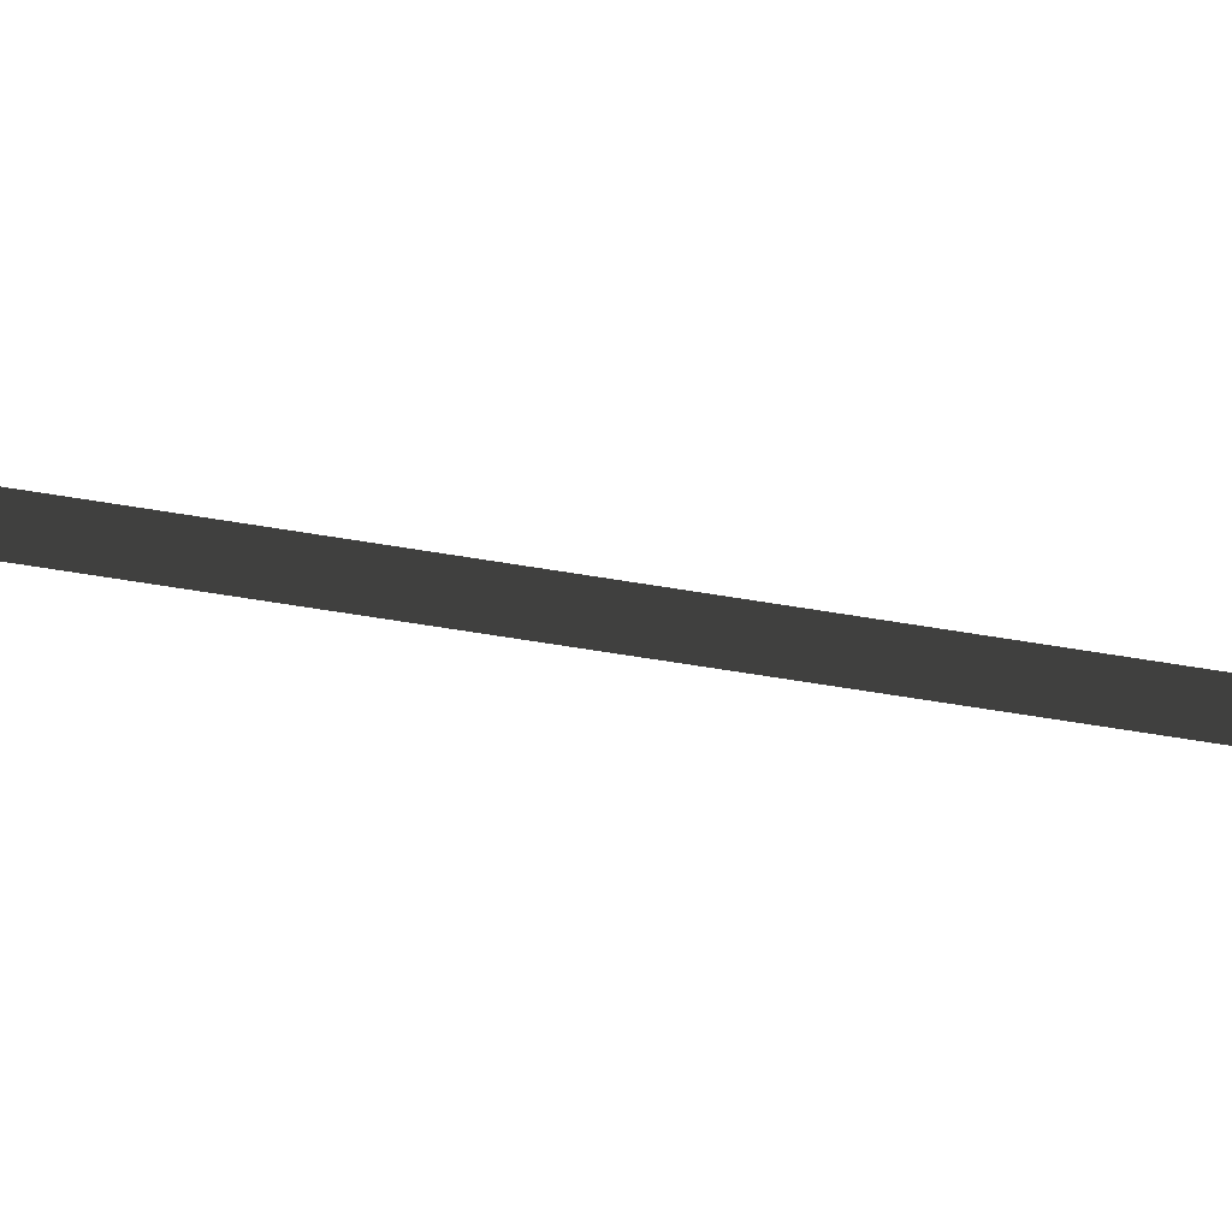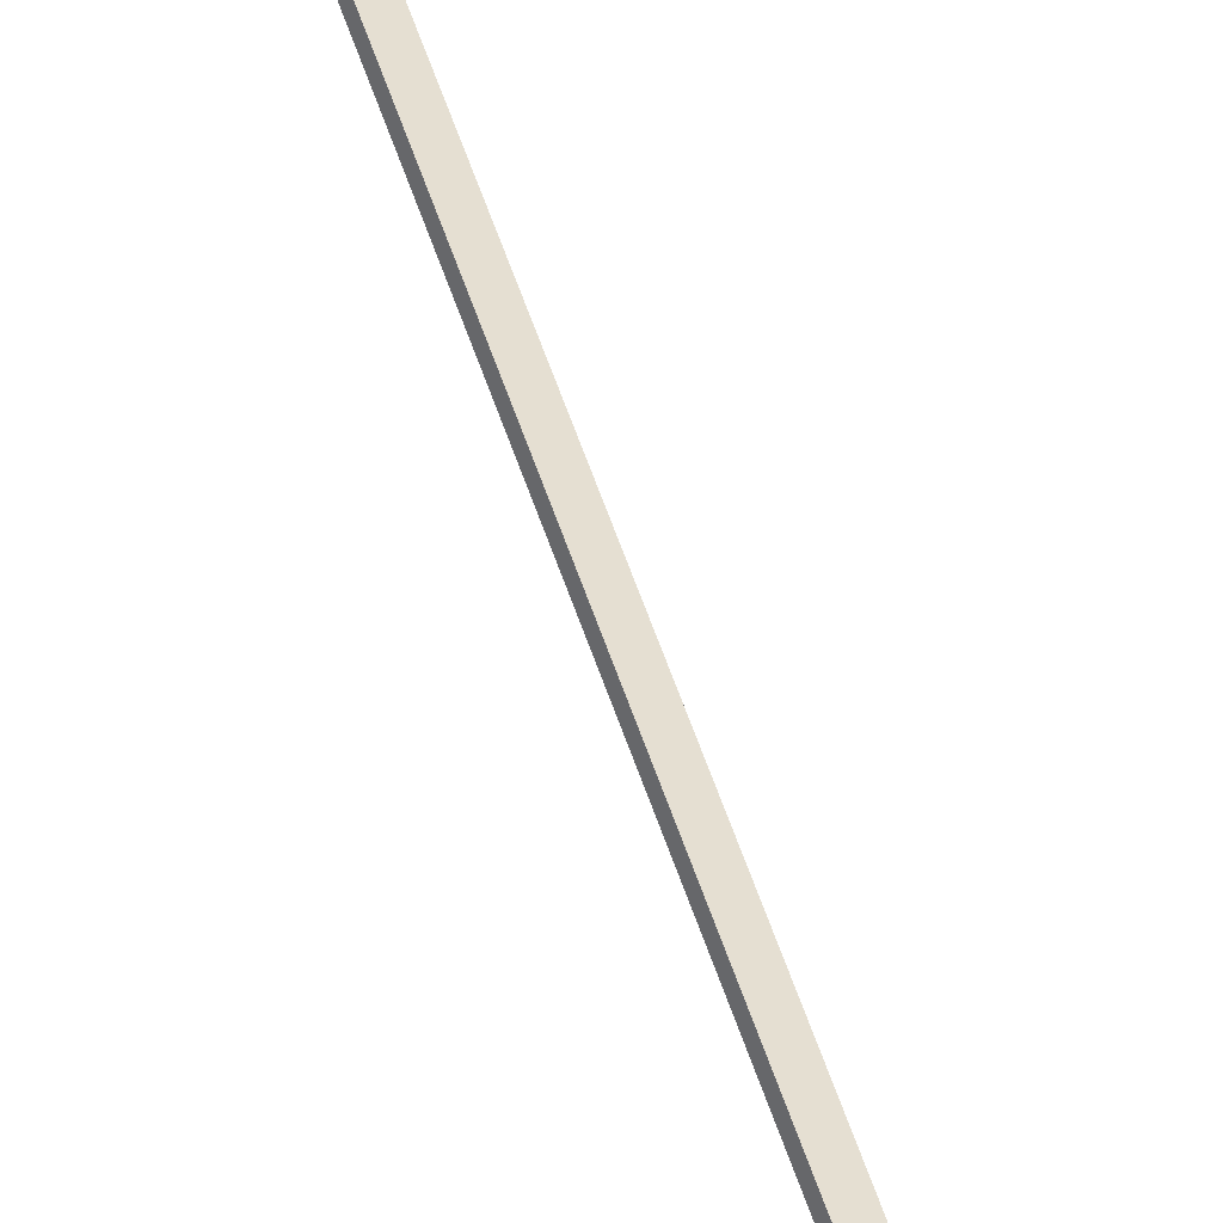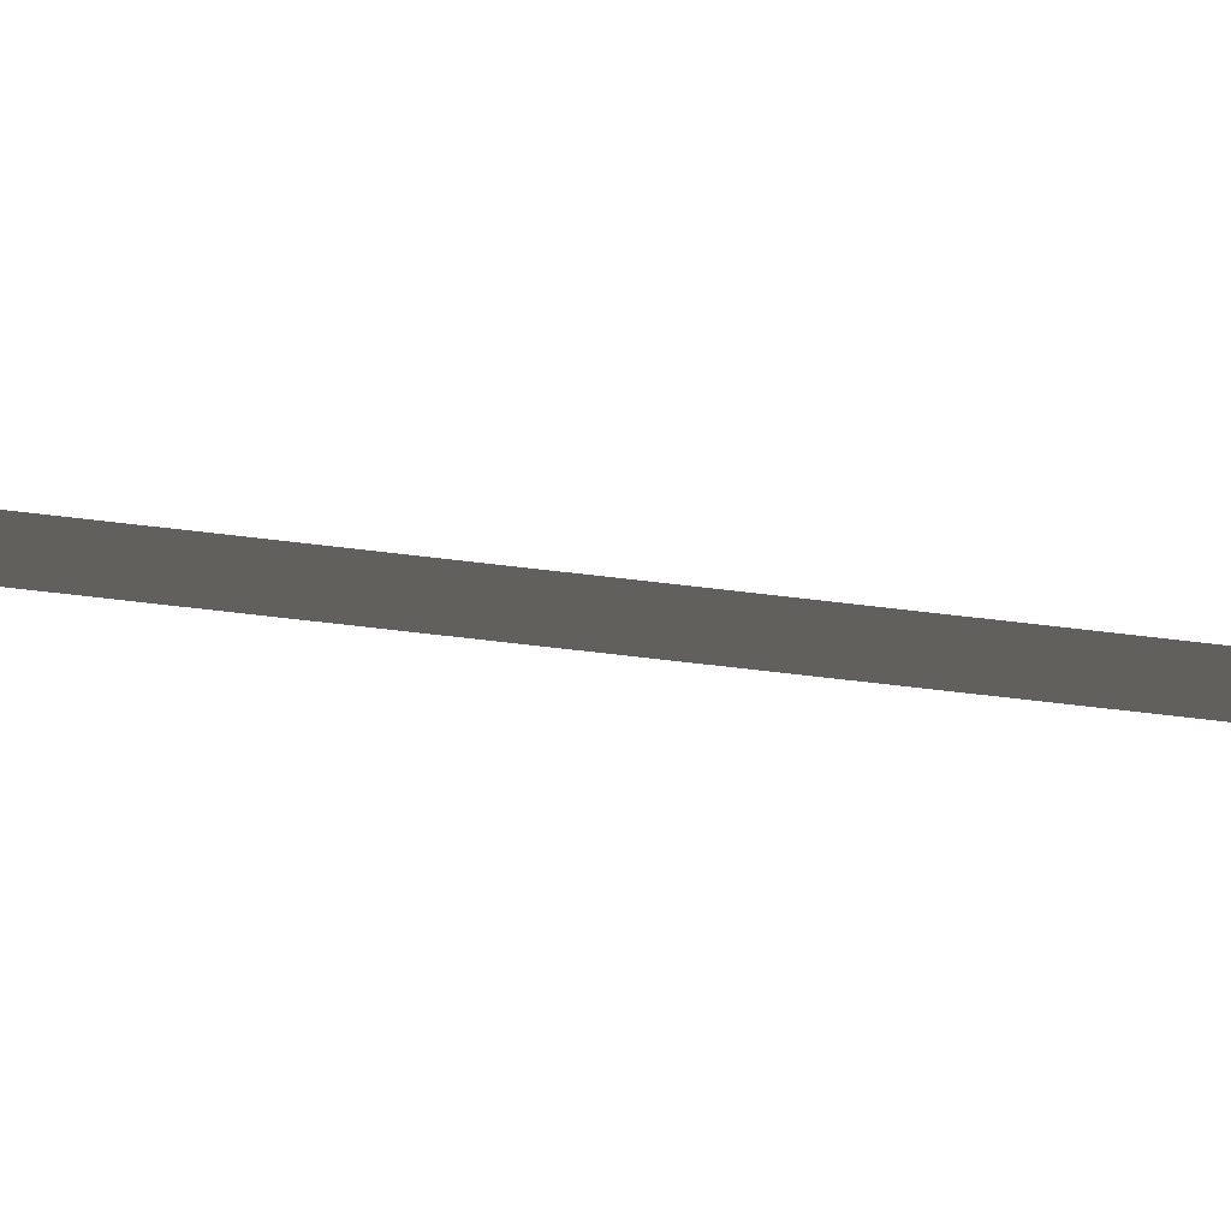
<metadata>
{"format":"obj","ext":"obj","renderer":"f3d","projection":"perspective","resolution":1024,"background":"white","views":[{"elev":-25.3,"azim":-113.5,"up":"+Y"},{"elev":37.5,"azim":162.4,"up":"+Y"},{"elev":-39.9,"azim":-103.9,"up":"+Y"}]}
</metadata>
<code>
g Object21
v 14.78 35.61 -174.4
v -11.49 35.32 185.3
v -11.49 33.53 185.3
v 14.78 33.73 -174.4
v 13.03 33.73 -174.5
v -13.28 33.53 185.8
v -13.28 35.32 185.8
v 13.03 35.61 -174.5
v 13.03 35.61 -174.5
v -13.28 35.32 185.8
v -11.49 35.32 185.3
v 14.78 35.61 -174.4
v 14.78 35.61 -174.4
v 14.78 33.73 -174.4
v 13.03 33.73 -174.5
v 13.03 35.61 -174.5
f 3 1 2
f 1 3 4
f 7 5 6
f 5 7 8
f 11 9 10
f 9 11 12
f 15 13 14
f 13 15 16

</code>
